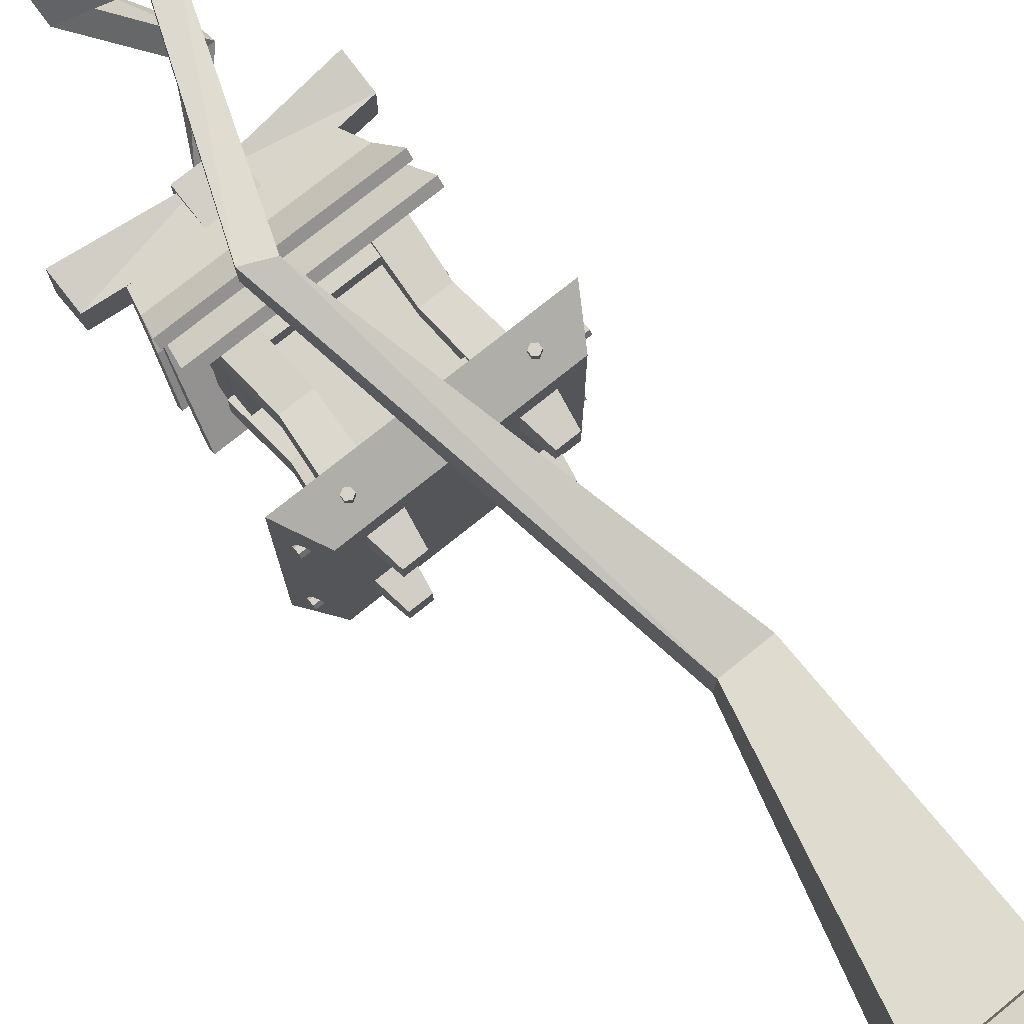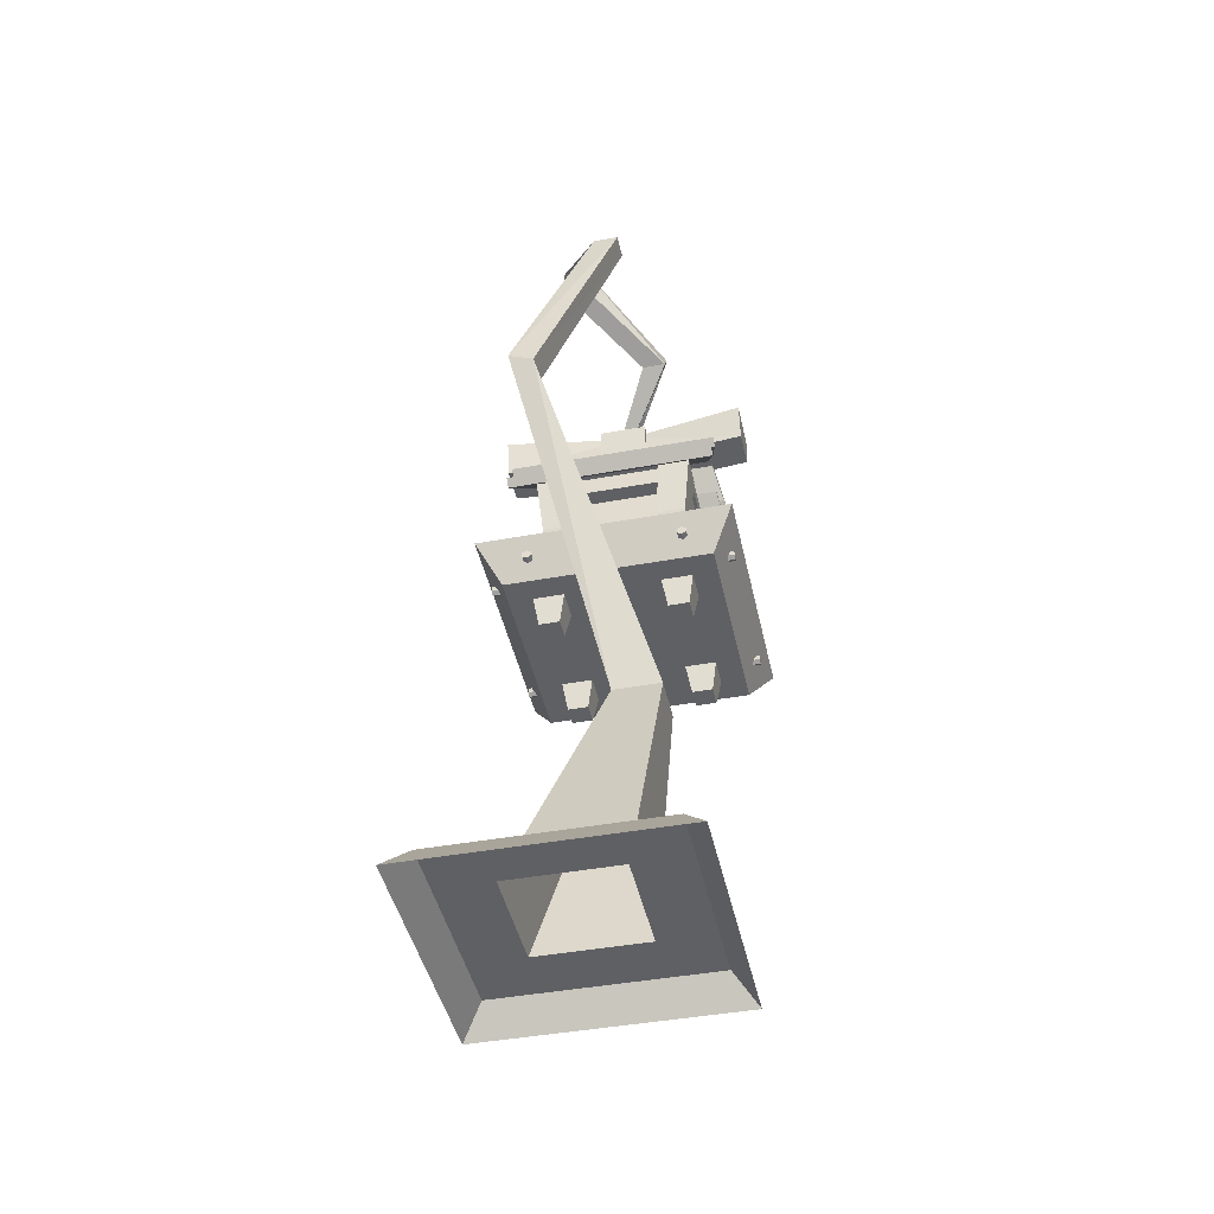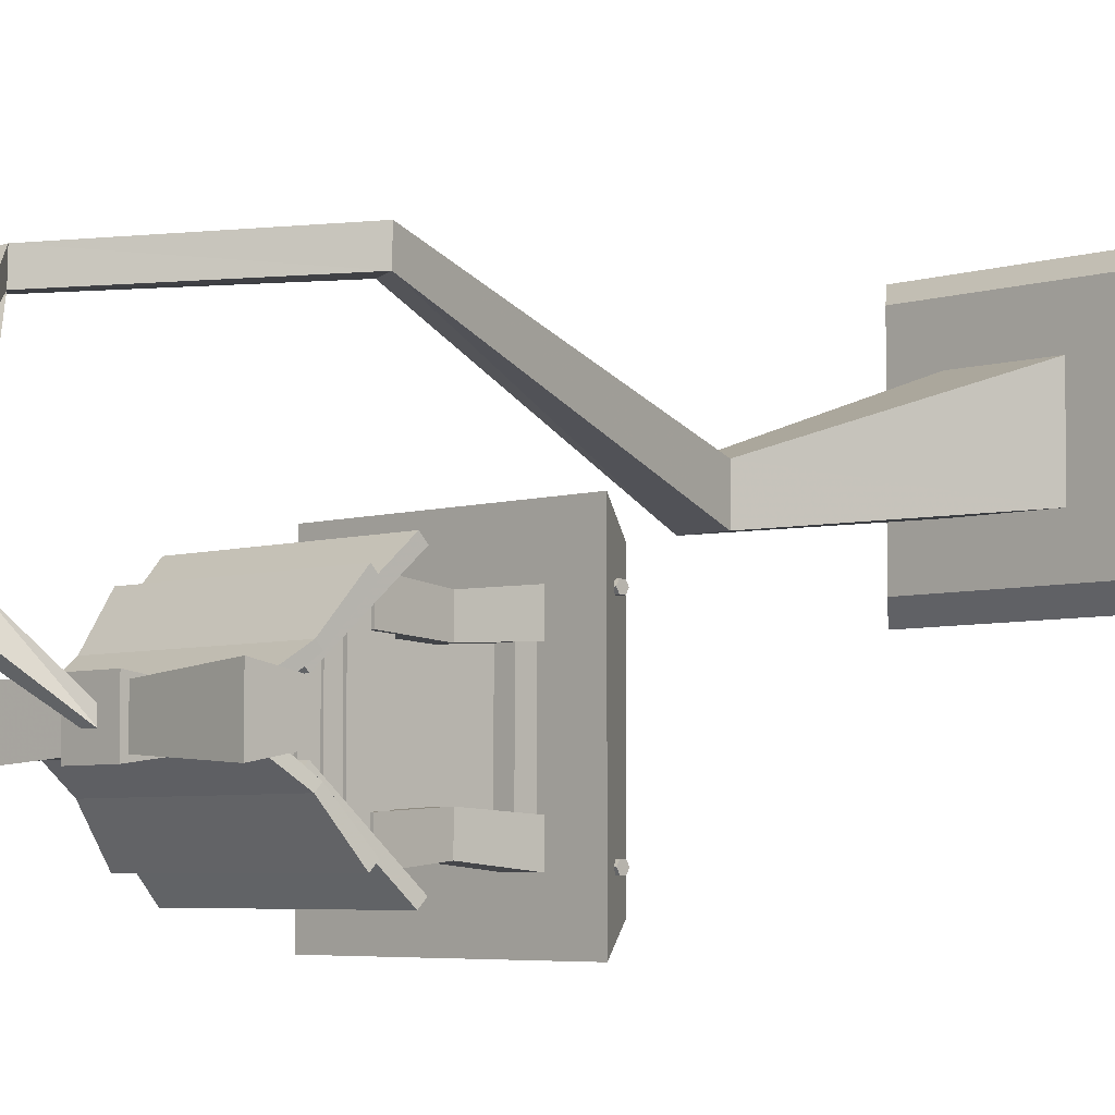
<metadata>
{"format":"obj","ext":"obj","renderer":"f3d","projection":"perspective","resolution":1024,"background":"white","views":[{"elev":75.8,"azim":141.2,"up":"+Y"},{"elev":-44.0,"azim":-167.9,"up":"+Z"},{"elev":-5.2,"azim":44.7,"up":"+Y"}]}
</metadata>
<code>
v 0.2278 -0.4574 0.1122
v 0.2278 -0.001874 0.1122
v 0.2788 0.04915 0.1985
v 0.2788 -0.5084 0.1985
v -0.2788 0.04915 0.1985
v -0.2788 -0.5084 0.1985
v -0.2278 -0.001874 0.1122
v -0.2278 -0.4574 0.1122
v 0.01396 -0.2436 0.7464
v 0.01396 -0.2157 0.7464
v -0.06849 -0.08537 0.8541
v -0.06849 -0.1146 0.8988
v -0.122 -0.1146 0.8988
v -0.122 -0.08537 0.8541
v -0.01396 -0.2157 0.7464
v -0.01396 -0.2436 0.7464
v 0.08019 0.09274 0.9494
v 0.08019 0.1099 1
v 0.02672 0.09274 0.9494
v 0.02672 0.1099 1
v -0.03525 0.2501 0.8464
v -0.03525 0.3035 0.8453
v -0.08871 0.2501 0.8464
v -0.08871 0.3035 0.8453
v 0.1331 0.3665 0.4114
v 0.1326 0.3053 0.4124
v -0.04329 0.06425 -0.3808
v -0.04329 0.164 -0.3819
v 0.07783 0.3053 0.3885
v -0.1431 0.06425 -0.3808
v 0.07839 0.3665 0.3875
v -0.1431 0.164 -0.3819
v 0.1124 0.3517 -0.9423
v -0.1124 0.3517 -0.9423
v -0.1124 0.127 -0.9412
v 0.1124 0.127 -0.9412
v 0.2245 0.4638 -0.9428
v 0.2245 0.0149 -0.9407
v 0.2694 -0.03033 -0.9978
v 0.2694 0.5084 -1
v -0.2245 0.0149 -0.9407
v -0.2694 -0.03033 -0.9978
v -0.2245 0.4638 -0.9428
v -0.2694 0.5084 -1
v 0.05341 -0.2714 0.6641
v 0.05341 -0.1879 0.6641
v 0.05341 -0.1762 0.7484
v 0.05341 -0.283 0.7484
v -0.05341 -0.1762 0.7484
v -0.05341 -0.283 0.7484
v -0.05341 -0.1879 0.6641
v -0.05341 -0.2714 0.6641
v 0.1253 -0.355 0.4637
v -0.1253 -0.355 0.4637
v -0.1253 -0.355 0.213
v 0.1253 -0.355 0.213
v 0.1253 -0.1042 0.4637
v 0.1253 -0.1042 0.213
v -0.1253 -0.1042 0.213
v -0.1253 -0.1042 0.4637
v 0.1987 -0.2503 0.6569
v 0.1987 -0.209 0.6569
v 0.1987 -0.1932 0.6727
v 0.1987 -0.2661 0.6727
v -0.1987 -0.2661 0.6727
v -0.1987 -0.1932 0.6727
v -0.1987 -0.209 0.6569
v -0.1987 -0.2503 0.6569
v 0.2323 -0.07098 0.5189
v -0.2323 -0.07098 0.5189
v -0.2323 -0.05516 0.5347
v 0.2323 -0.05516 0.5347
v -0.2323 -0.3883 0.5189
v 0.2323 -0.3883 0.5189
v 0.2323 -0.4041 0.5347
v -0.2323 -0.4041 0.5347
v -0.2155 -0.1567 0.5894
v 0.2155 -0.1567 0.5894
v -0.2155 -0.1438 0.6022
v 0.2155 -0.1438 0.6022
v 0.2155 -0.3026 0.5894
v -0.2155 -0.3026 0.5894
v 0.2155 -0.3155 0.6022
v -0.2155 -0.3155 0.6022
v 0.1415 -0.2756 0.6382
v 0.1415 -0.1837 0.6382
v 0.1415 -0.1986 0.6579
v 0.1415 -0.2607 0.6579
v -0.1672 -0.3719 0.5113
v -0.1672 -0.08738 0.5113
v -0.1672 -0.05958 0.4747
v -0.1672 -0.3997 0.4747
v 0.1672 -0.05958 0.4747
v 0.1672 -0.3997 0.4747
v -0.161 -0.3497 0.5406
v -0.161 -0.1096 0.5406
v -0.161 -0.08738 0.5113
v -0.161 -0.3719 0.5113
v -0.1558 -0.323 0.5758
v -0.1558 -0.1363 0.5758
v -0.1558 -0.1096 0.5406
v -0.1558 -0.3497 0.5406
v -0.1498 -0.298 0.6086
v -0.1498 -0.1612 0.6086
v -0.1498 -0.1363 0.5758
v -0.1498 -0.323 0.5758
v -0.1455 -0.2794 0.6332
v -0.1455 -0.1799 0.6332
v -0.1455 -0.1612 0.6086
v -0.1455 -0.298 0.6086
v -0.1415 -0.2607 0.6579
v -0.1415 -0.1986 0.6579
v -0.1415 -0.1799 0.6332
v -0.1415 -0.2794 0.6332
v 0.1672 -0.08738 0.5113
v 0.1672 -0.3719 0.5113
v 0.161 -0.3719 0.5113
v 0.161 -0.08738 0.5113
v 0.161 -0.1096 0.5406
v 0.161 -0.3497 0.5406
v 0.1558 -0.3497 0.5406
v 0.1558 -0.1096 0.5406
v 0.1558 -0.1363 0.5758
v 0.1558 -0.323 0.5758
v 0.1498 -0.323 0.5758
v 0.1498 -0.1363 0.5758
v 0.1498 -0.1612 0.6086
v 0.1498 -0.298 0.6086
v 0.1455 -0.298 0.6086
v 0.1455 -0.1612 0.6086
v 0.1455 -0.1837 0.6382
v 0.1455 -0.2756 0.6382
v -0.2322 -0.02896 0.4447
v -0.201 -0.1814 0.5972
v -0.201 -0.1656 0.6129
v -0.2322 -0.01319 0.4605
v 0.201 -0.1656 0.6129
v 0.2322 -0.01319 0.4605
v 0.201 -0.1814 0.5972
v 0.2322 -0.02896 0.4447
v 0.2323 -0.4303 0.4447
v 0.2011 -0.2779 0.5972
v 0.2011 -0.2937 0.613
v 0.2323 -0.4462 0.4605
v -0.2011 -0.2937 0.613
v -0.2323 -0.4462 0.4605
v -0.2011 -0.2779 0.5972
v -0.2323 -0.4303 0.4447
v 0.2788 -0.2715 0.6742
v 0.2788 -0.1878 0.6742
v 0.2788 -0.1721 0.7579
v 0.2788 -0.2872 0.7579
v 0 -0.268 0.7304
v 0 -0.1913 0.7304
v -0.2788 -0.1721 0.7579
v -0.2788 -0.2872 0.7579
v -0.2788 -0.1878 0.6742
v -0.2788 -0.2715 0.6742
v 0 -0.1878 0.6468
v 0 -0.2715 0.6468
v -0.1611 -0.1189 0.4306
v -0.1177 -0.1189 0.4306
v -0.1177 -0.3403 0.4306
v -0.1611 -0.3403 0.4306
v -0.1177 -0.1189 0.4739
v -0.1177 -0.3403 0.4739
v -0.1611 -0.3403 0.4739
v -0.1611 -0.1189 0.4739
v 0.1107 -0.06859 0.4306
v 0.1107 -0.1119 0.4306
v -0.1107 -0.1119 0.4306
v -0.1107 -0.06859 0.4306
v 0.1107 -0.1119 0.4739
v -0.1107 -0.1119 0.4739
v -0.1107 -0.06859 0.4739
v 0.1107 -0.06859 0.4739
v 0.1177 -0.1189 0.4306
v 0.1611 -0.1189 0.4306
v 0.1611 -0.3403 0.4306
v 0.1177 -0.3403 0.4306
v 0.1611 -0.1189 0.4739
v 0.1611 -0.3403 0.4739
v 0.1177 -0.3403 0.4739
v 0.1177 -0.1189 0.4739
v 0.1107 -0.3474 0.4306
v 0.1107 -0.3907 0.4306
v -0.1107 -0.3907 0.4306
v -0.1107 -0.3474 0.4306
v 0.1107 -0.3907 0.4739
v -0.1107 -0.3907 0.4739
v -0.1107 -0.3474 0.4739
v 0.1107 -0.3474 0.4739
v 0.1611 -0.1189 0.236
v 0.1177 -0.1189 0.236
v 0.1177 -0.3403 0.236
v 0.1611 -0.3403 0.236
v 0.1177 -0.1189 0.1927
v 0.1177 -0.3403 0.1927
v 0.1611 -0.3403 0.1927
v 0.1611 -0.1189 0.1927
v -0.1177 -0.1189 0.236
v -0.1611 -0.1189 0.236
v -0.1611 -0.3403 0.236
v -0.1177 -0.3403 0.236
v -0.1611 -0.1189 0.1927
v -0.1611 -0.3403 0.1927
v -0.1177 -0.3403 0.1927
v -0.1177 -0.1189 0.1927
v 0.1107 -0.3907 0.236
v 0.1107 -0.3474 0.236
v -0.1107 -0.3474 0.236
v -0.1107 -0.3907 0.236
v 0.1107 -0.3474 0.1927
v -0.1107 -0.3474 0.1927
v -0.1107 -0.3907 0.1927
v 0.1107 -0.3907 0.1927
v 0.1107 -0.1119 0.236
v 0.1107 -0.06859 0.236
v -0.1107 -0.06859 0.236
v -0.1107 -0.1119 0.236
v 0.1107 -0.06859 0.1927
v -0.1107 -0.06859 0.1927
v -0.1107 -0.1119 0.1927
v 0.1107 -0.1119 0.1927
v 0.1599 -0.3895 0.3353
v 0.1599 -0.326 0.3353
v 0.174 -0.3345 0.4747
v 0.174 -0.4036 0.4747
v 0.1048 -0.3345 0.4747
v 0.1048 -0.4036 0.4747
v 0.09632 -0.326 0.3353
v 0.09632 -0.3895 0.3353
v 0.174 -0.4036 0.1959
v 0.174 -0.3345 0.1959
v 0.1048 -0.3345 0.1959
v 0.1048 -0.4036 0.1959
v 0.1599 -0.1333 0.3353
v 0.1599 -0.06978 0.3353
v 0.174 -0.05567 0.4747
v 0.174 -0.1248 0.4747
v 0.1048 -0.05567 0.4747
v 0.1048 -0.1248 0.4747
v 0.09632 -0.06978 0.3353
v 0.09632 -0.1333 0.3353
v 0.174 -0.1248 0.1959
v 0.174 -0.05567 0.1959
v 0.1048 -0.05567 0.1959
v 0.1048 -0.1248 0.1959
v -0.09632 -0.1333 0.3353
v -0.09632 -0.06978 0.3353
v -0.1048 -0.05567 0.4747
v -0.1048 -0.1248 0.4747
v -0.174 -0.05567 0.4747
v -0.174 -0.1248 0.4747
v -0.1599 -0.06978 0.3353
v -0.1599 -0.1333 0.3353
v -0.1048 -0.1248 0.1959
v -0.1048 -0.05567 0.1959
v -0.174 -0.05567 0.1959
v -0.174 -0.1248 0.1959
v -0.09632 -0.3895 0.3353
v -0.09632 -0.326 0.3353
v -0.1048 -0.3345 0.4747
v -0.1048 -0.4036 0.4747
v -0.174 -0.3345 0.4747
v -0.174 -0.4036 0.4747
v -0.1599 -0.326 0.3353
v -0.1599 -0.3895 0.3353
v -0.1048 -0.4036 0.1959
v -0.1048 -0.3345 0.1959
v -0.174 -0.3345 0.1959
v -0.174 -0.4036 0.1959
v 0.2648 -0.3873 0.1511
v 0.2648 -0.3873 0.1622
v 0.2648 -0.3969 0.1566
v 0.2648 -0.3969 0.1455
v 0.2648 -0.4066 0.1511
v 0.2648 -0.4066 0.1622
v 0.2648 -0.3969 0.1678
v -0.2648 -0.3873 0.1622
v -0.2648 -0.3873 0.1511
v -0.2648 -0.3969 0.1566
v -0.2648 -0.3969 0.1455
v -0.2648 -0.4066 0.1511
v -0.2648 -0.4066 0.1622
v -0.2648 -0.3969 0.1678
v 0.2648 -0.05271 0.1511
v 0.2648 -0.05271 0.1622
v 0.2648 -0.06237 0.1566
v 0.2648 -0.06237 0.1455
v 0.2648 -0.07202 0.1511
v 0.2648 -0.07202 0.1622
v 0.2648 -0.06237 0.1678
v -0.2648 -0.05271 0.1622
v -0.2648 -0.05271 0.1511
v -0.2648 -0.06237 0.1566
v -0.2648 -0.06237 0.1455
v -0.2648 -0.07202 0.1511
v -0.2648 -0.07202 0.1622
v -0.2648 -0.06237 0.1678
v -0.1769 0.03521 0.1511
v -0.1769 0.03521 0.1622
v -0.1673 0.03521 0.1566
v -0.1673 0.03521 0.1455
v -0.1576 0.03521 0.1511
v -0.1576 0.03521 0.1622
v -0.1673 0.03521 0.1678
v -0.1769 -0.4945 0.1622
v -0.1769 -0.4945 0.1511
v -0.1673 -0.4945 0.1566
v -0.1673 -0.4945 0.1455
v -0.1576 -0.4945 0.1511
v -0.1576 -0.4945 0.1622
v -0.1673 -0.4945 0.1678
v 0.1576 0.03521 0.1511
v 0.1576 0.03521 0.1622
v 0.1673 0.03521 0.1566
v 0.1673 0.03521 0.1455
v 0.1769 0.03521 0.1511
v 0.1769 0.03521 0.1622
v 0.1673 0.03521 0.1678
v 0.1576 -0.4945 0.1622
v 0.1576 -0.4945 0.1511
v 0.1673 -0.4945 0.1566
v 0.1673 -0.4945 0.1455
v 0.1769 -0.4945 0.1511
v 0.1769 -0.4945 0.1622
v 0.1673 -0.4945 0.1678
v 0.1624 -0.392 0.04447
v 0.1624 -0.3461 0.04447
v 0.1742 -0.3342 0.1163
v 0.1742 -0.4039 0.1163
v 0.1045 -0.4039 0.1163
v 0.1045 -0.3342 0.1163
v 0.1164 -0.3461 0.04447
v 0.1164 -0.392 0.04447
v -0.1164 -0.392 0.04447
v -0.1164 -0.3461 0.04447
v -0.1045 -0.3342 0.1163
v -0.1045 -0.4039 0.1163
v -0.1742 -0.4039 0.1163
v -0.1742 -0.3342 0.1163
v -0.1624 -0.3461 0.04447
v -0.1624 -0.392 0.04447
v -0.1164 -0.1132 0.04447
v -0.1164 -0.06729 0.04447
v -0.1045 -0.0554 0.1163
v -0.1045 -0.1251 0.1163
v -0.1742 -0.1251 0.1163
v -0.1742 -0.0554 0.1163
v -0.1624 -0.06729 0.04447
v -0.1624 -0.1132 0.04447
v 0.1624 -0.1132 0.04447
v 0.1624 -0.06729 0.04447
v 0.1742 -0.0554 0.1163
v 0.1742 -0.1251 0.1163
v 0.1045 -0.1251 0.1163
v 0.1045 -0.0554 0.1163
v 0.1164 -0.06729 0.04447
v 0.1164 -0.1132 0.04447
f 1 2 3
f 1 2 8
f 1 3 4
f 1 4 8
f 2 3 5
f 2 5 7
f 2 7 8
f 3 4 5
f 4 5 6
f 4 6 8
f 5 6 7
f 6 7 8
f 9 10 11
f 9 11 12
f 9 12 16
f 10 11 14
f 10 14 15
f 11 12 17
f 11 14 19
f 11 17 19
f 12 13 16
f 12 13 18
f 12 17 18
f 13 14 15
f 13 14 20
f 13 15 16
f 13 18 20
f 14 19 20
f 17 18 21
f 17 19 23
f 17 21 23
f 18 20 22
f 18 21 22
f 19 20 24
f 19 23 24
f 20 22 24
f 21 22 26
f 21 23 29
f 21 26 29
f 22 24 25
f 22 25 26
f 23 24 31
f 23 29 31
f 24 25 31
f 25 26 27
f 25 27 28
f 25 28 31
f 26 27 30
f 26 29 30
f 27 28 36
f 27 30 35
f 27 35 36
f 28 31 32
f 28 32 33
f 28 33 36
f 29 30 32
f 29 31 32
f 30 32 34
f 30 34 35
f 32 33 34
f 33 34 37
f 33 36 38
f 33 37 38
f 34 35 43
f 34 37 43
f 35 36 41
f 35 41 43
f 36 38 41
f 37 38 39
f 37 39 40
f 37 40 43
f 38 39 42
f 38 41 42
f 40 43 44
f 41 42 44
f 41 43 44
f 45 46 47
f 45 47 48
f 45 48 52
f 46 47 49
f 46 49 51
f 47 48 49
f 48 49 50
f 48 50 52
f 49 50 51
f 50 51 52
f 53 54 55
f 53 55 56
f 53 56 57
f 54 55 59
f 54 59 60
f 56 57 58
f 57 58 59
f 57 59 60
f 61 62 63
f 61 62 68
f 61 63 64
f 61 64 83
f 61 68 81
f 61 81 83
f 62 63 78
f 62 67 68
f 62 67 77
f 62 77 78
f 63 66 80
f 63 78 80
f 64 65 84
f 64 83 84
f 65 66 67
f 65 67 68
f 65 68 82
f 65 82 84
f 66 67 79
f 66 79 80
f 67 77 79
f 68 81 82
f 69 70 71
f 69 70 78
f 69 71 72
f 69 72 80
f 69 78 80
f 70 71 77
f 70 77 78
f 71 72 79
f 71 77 79
f 72 79 80
f 73 74 75
f 73 74 82
f 73 75 76
f 73 76 84
f 73 82 84
f 74 75 81
f 74 81 82
f 75 76 83
f 75 81 83
f 76 83 84
f 85 86 87
f 85 86 132
f 85 87 88
f 86 131 132
f 89 90 91
f 89 90 98
f 89 91 92
f 90 97 98
f 91 92 93
f 92 93 94
f 93 94 115
f 94 115 116
f 95 96 97
f 95 96 102
f 95 97 98
f 96 101 102
f 99 100 101
f 99 100 106
f 99 101 102
f 100 105 106
f 103 104 105
f 103 104 110
f 103 105 106
f 104 109 110
f 107 108 109
f 107 108 114
f 107 109 110
f 108 113 114
f 111 112 113
f 111 113 114
f 115 116 118
f 116 117 118
f 117 118 119
f 117 119 120
f 119 120 122
f 120 121 122
f 121 122 123
f 121 123 124
f 123 124 126
f 124 125 126
f 125 126 127
f 125 127 128
f 127 128 130
f 128 129 130
f 129 130 131
f 129 131 132
f 133 134 135
f 133 134 140
f 133 135 136
f 133 136 140
f 134 135 137
f 134 137 139
f 134 139 140
f 135 136 137
f 136 137 138
f 136 138 140
f 137 138 139
f 138 139 140
f 141 142 143
f 141 142 148
f 141 143 144
f 141 144 148
f 142 143 145
f 142 145 147
f 142 147 148
f 143 144 145
f 144 145 146
f 144 146 148
f 145 146 147
f 146 147 148
f 149 150 151
f 149 150 160
f 149 151 152
f 149 152 153
f 149 153 160
f 150 151 154
f 150 154 159
f 150 159 160
f 151 152 154
f 152 153 154
f 153 154 155
f 153 155 156
f 153 156 158
f 153 158 160
f 154 155 157
f 154 157 159
f 155 156 157
f 156 157 158
f 157 158 159
f 158 159 160
f 161 162 163
f 161 163 164
f 161 164 167
f 161 167 168
f 162 163 165
f 163 165 166
f 169 170 171
f 169 171 172
f 169 172 175
f 169 175 176
f 170 171 173
f 171 173 174
f 177 178 179
f 177 179 180
f 177 180 183
f 177 183 184
f 178 179 181
f 179 181 182
f 185 186 187
f 185 187 188
f 185 188 191
f 185 191 192
f 186 187 189
f 187 189 190
f 193 194 195
f 193 195 196
f 193 196 199
f 193 199 200
f 194 195 197
f 195 197 198
f 201 202 203
f 201 203 204
f 201 204 207
f 201 207 208
f 202 203 205
f 203 205 206
f 209 210 211
f 209 211 212
f 209 212 215
f 209 215 216
f 210 211 213
f 211 213 214
f 217 218 219
f 217 219 220
f 217 220 223
f 217 223 224
f 218 219 221
f 219 221 222
f 225 226 227
f 225 226 233
f 225 227 228
f 225 228 232
f 225 232 236
f 225 233 236
f 226 227 229
f 226 229 231
f 226 231 234
f 226 233 234
f 227 228 229
f 228 229 230
f 228 230 232
f 229 230 231
f 230 231 232
f 231 232 235
f 231 234 235
f 232 235 236
f 237 238 239
f 237 238 245
f 237 239 240
f 237 240 244
f 237 244 248
f 237 245 248
f 238 239 241
f 238 241 243
f 238 243 246
f 238 245 246
f 239 240 241
f 240 241 242
f 240 242 244
f 241 242 243
f 242 243 244
f 243 244 247
f 243 246 247
f 244 247 248
f 249 250 251
f 249 250 257
f 249 251 252
f 249 252 256
f 249 256 260
f 249 257 260
f 250 251 253
f 250 253 255
f 250 255 258
f 250 257 258
f 251 252 253
f 252 253 254
f 252 254 256
f 253 254 255
f 254 255 256
f 255 256 259
f 255 258 259
f 256 259 260
f 261 262 263
f 261 262 269
f 261 263 264
f 261 264 268
f 261 268 272
f 261 269 272
f 262 263 265
f 262 265 267
f 262 267 270
f 262 269 270
f 263 264 265
f 264 265 266
f 264 266 268
f 265 266 267
f 266 267 268
f 267 268 271
f 267 270 271
f 268 271 272
f 273 274 275
f 273 274 281
f 273 275 276
f 273 276 283
f 273 281 283
f 274 275 279
f 274 279 280
f 274 280 281
f 275 276 277
f 275 277 278
f 275 278 279
f 276 277 284
f 276 283 284
f 277 278 285
f 277 284 285
f 278 279 286
f 278 285 286
f 279 280 286
f 280 281 282
f 280 282 286
f 281 282 283
f 282 283 284
f 282 284 285
f 282 285 286
f 287 288 289
f 287 288 295
f 287 289 290
f 287 290 297
f 287 295 297
f 288 289 293
f 288 293 294
f 288 294 295
f 289 290 291
f 289 291 292
f 289 292 293
f 290 291 298
f 290 297 298
f 291 292 299
f 291 298 299
f 292 293 300
f 292 299 300
f 293 294 300
f 294 295 296
f 294 296 300
f 295 296 297
f 296 297 298
f 296 298 299
f 296 299 300
f 301 302 303
f 301 302 309
f 301 303 304
f 301 304 311
f 301 309 311
f 302 303 307
f 302 307 308
f 302 308 309
f 303 304 305
f 303 305 306
f 303 306 307
f 304 305 312
f 304 311 312
f 305 306 313
f 305 312 313
f 306 307 314
f 306 313 314
f 307 308 314
f 308 309 310
f 308 310 314
f 309 310 311
f 310 311 312
f 310 312 313
f 310 313 314
f 315 316 317
f 315 316 323
f 315 317 318
f 315 318 325
f 315 323 325
f 316 317 321
f 316 321 322
f 316 322 323
f 317 318 319
f 317 319 320
f 317 320 321
f 318 319 326
f 318 325 326
f 319 320 327
f 319 326 327
f 320 321 328
f 320 327 328
f 321 322 328
f 322 323 324
f 322 324 328
f 323 324 325
f 324 325 326
f 324 326 327
f 324 327 328
f 329 330 331
f 329 330 336
f 329 331 332
f 329 332 336
f 330 331 334
f 330 334 335
f 330 335 336
f 332 333 336
f 333 334 335
f 333 335 336
f 337 338 339
f 337 338 344
f 337 339 340
f 337 340 344
f 338 339 342
f 338 342 343
f 338 343 344
f 340 341 344
f 341 342 343
f 341 343 344
f 345 346 347
f 345 346 352
f 345 347 348
f 345 348 352
f 346 347 350
f 346 350 351
f 346 351 352
f 348 349 352
f 349 350 351
f 349 351 352
f 353 354 355
f 353 354 360
f 353 355 356
f 353 356 360
f 354 355 358
f 354 358 359
f 354 359 360
f 356 357 360
f 357 358 359
f 357 359 360

</code>
